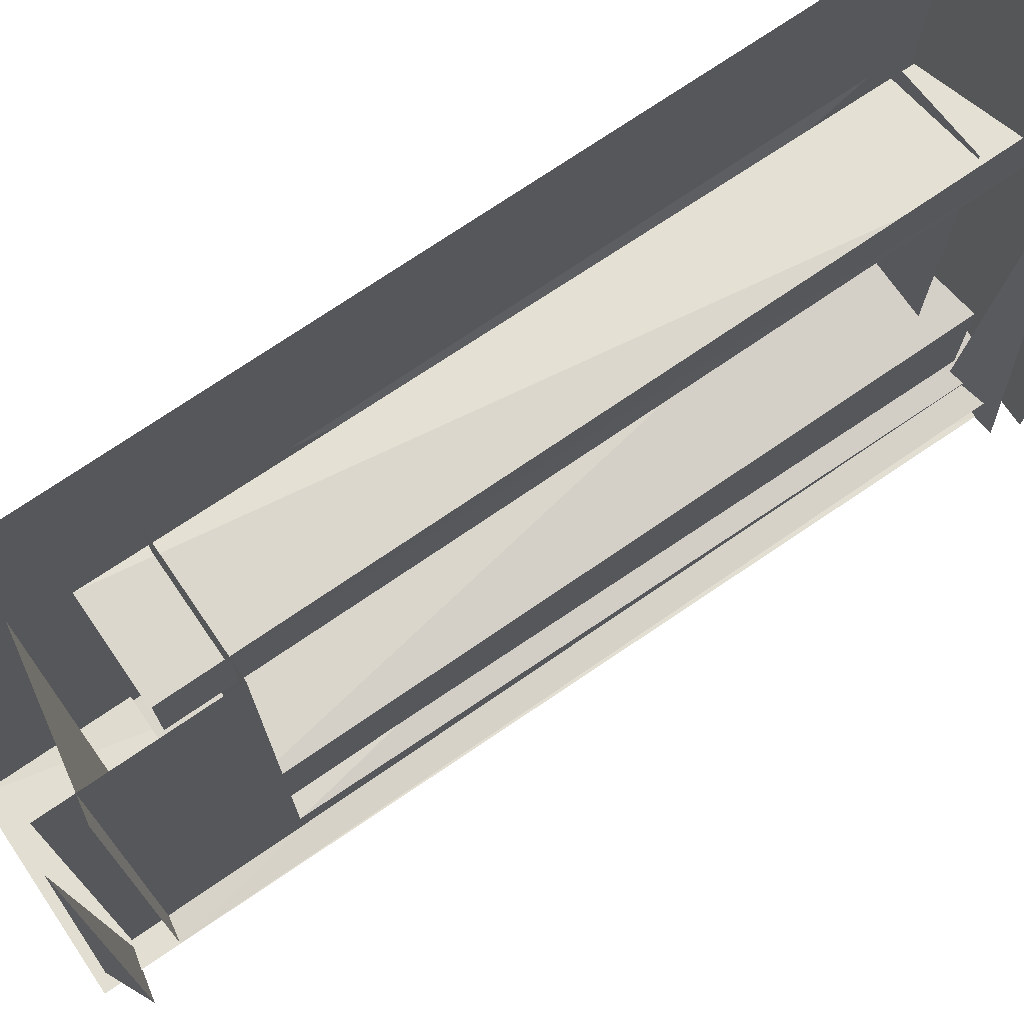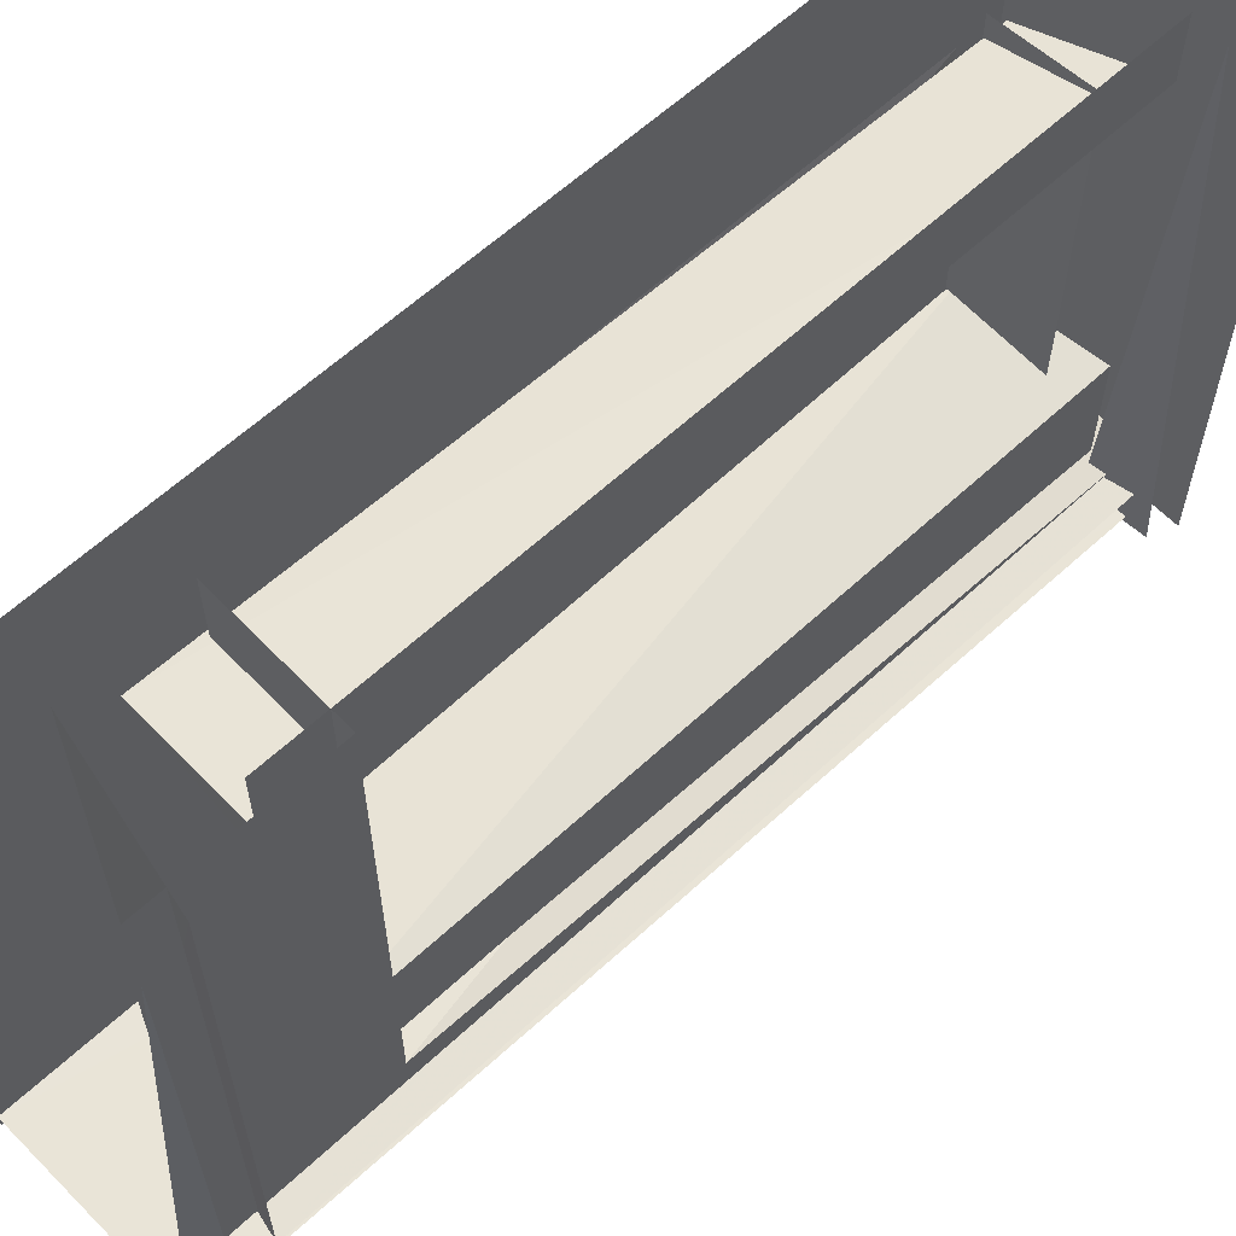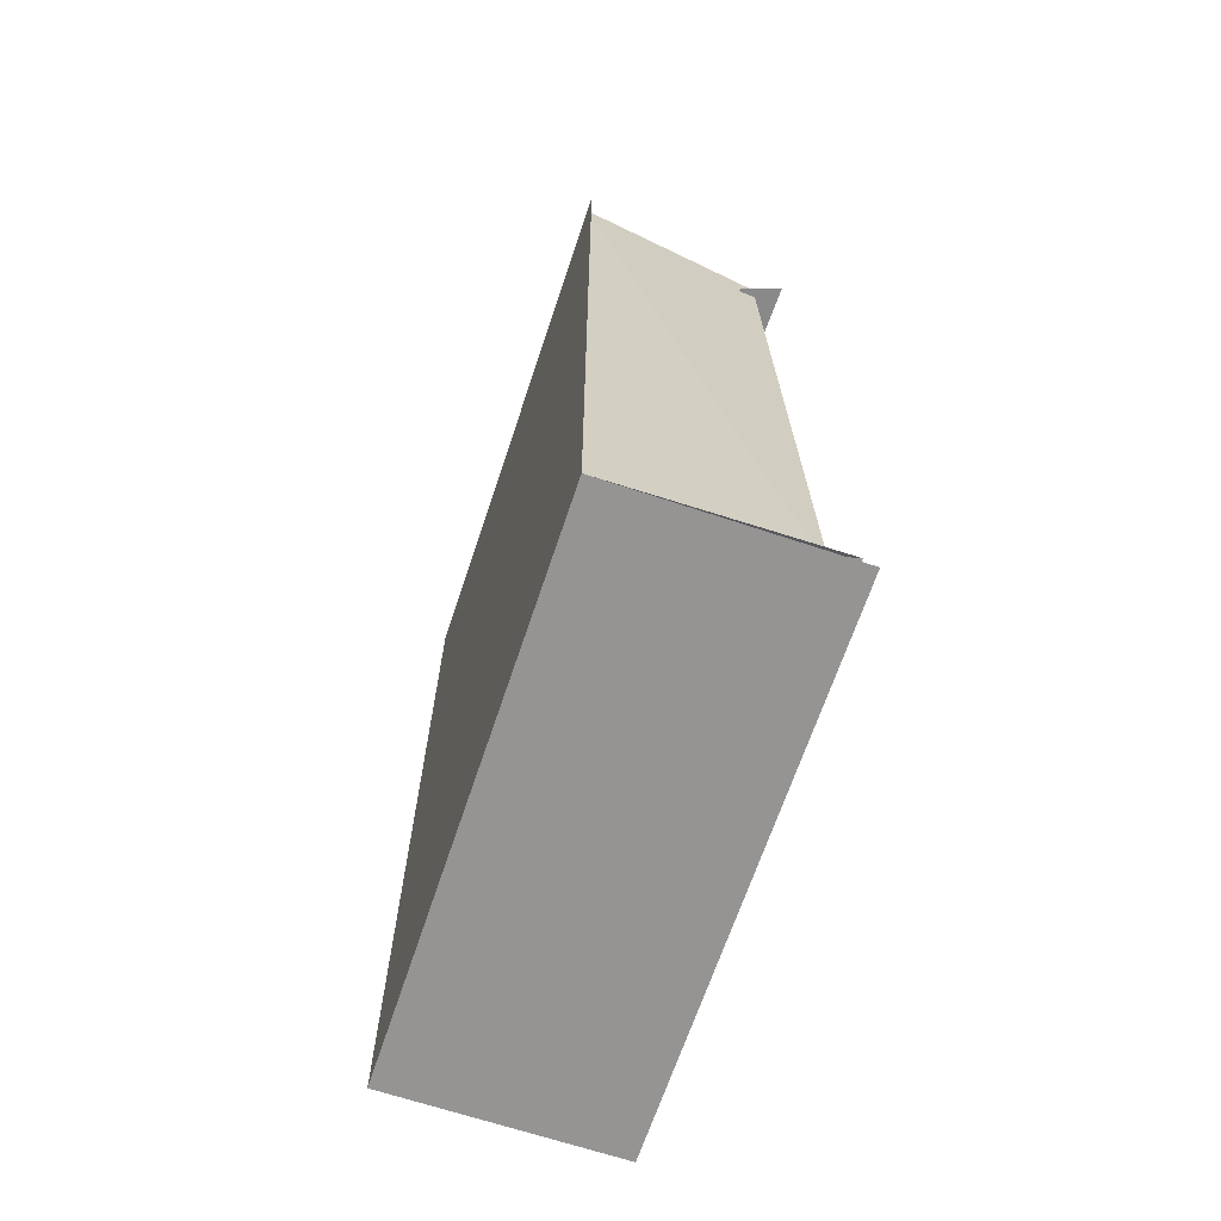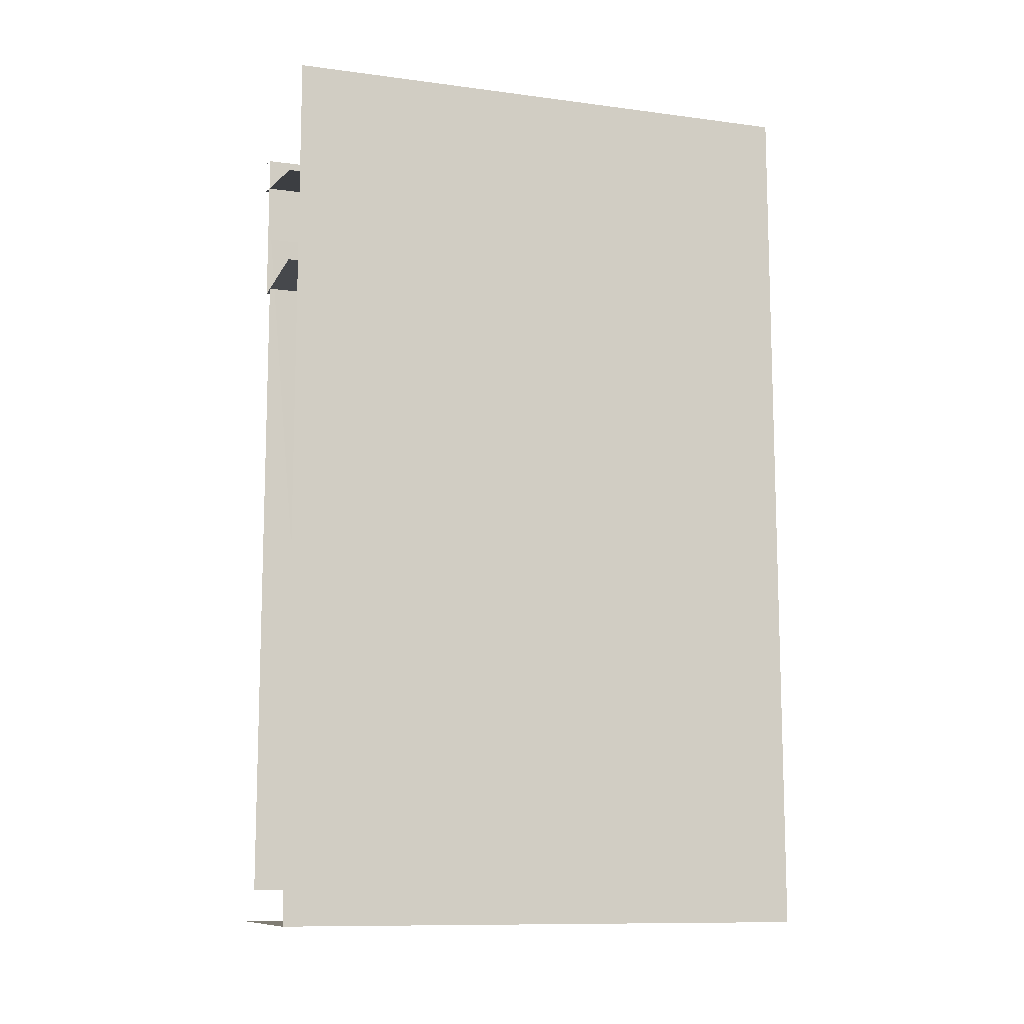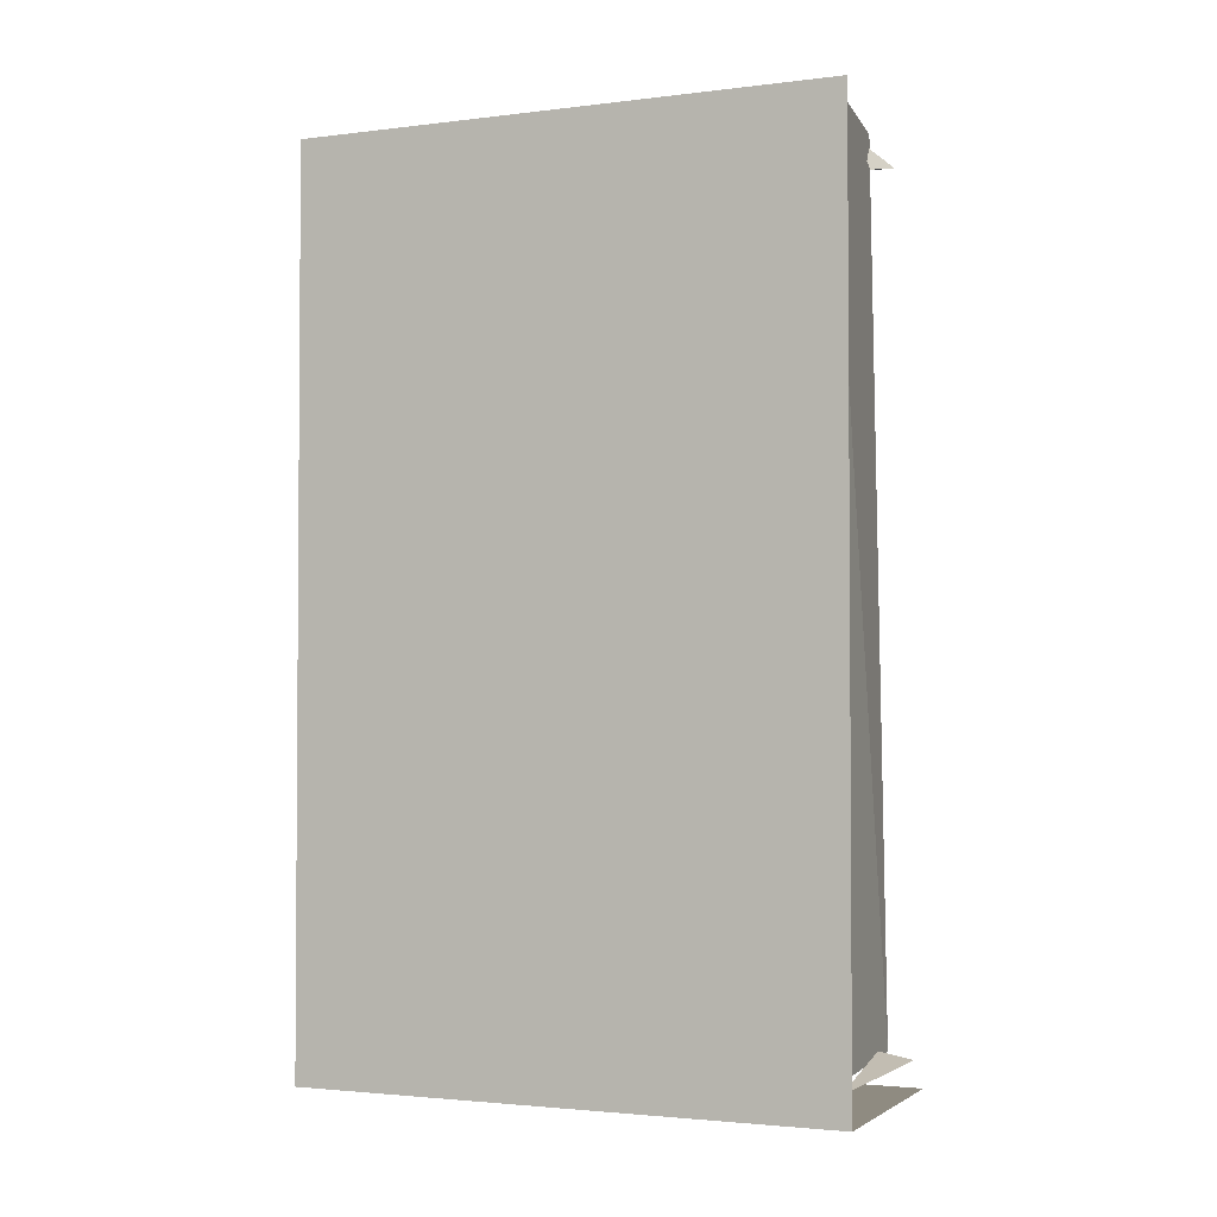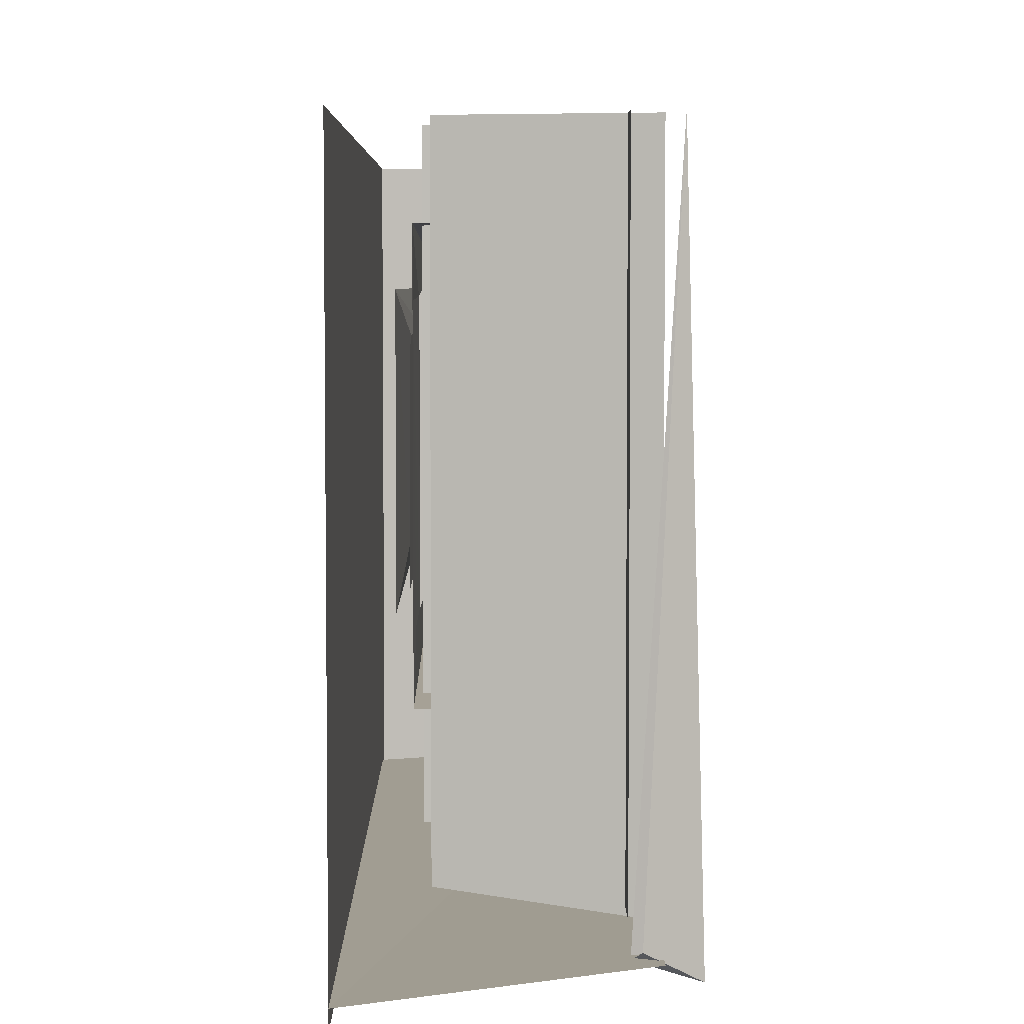
<metadata>
{"format":"obj","ext":"obj","renderer":"f3d","projection":"perspective","resolution":1024,"background":"white","views":[{"elev":72.8,"azim":-124.5,"up":"+Z"},{"elev":60.8,"azim":-133.5,"up":"+Z"},{"elev":-67.2,"azim":161.5,"up":"+Y"},{"elev":-11.0,"azim":72.0,"up":"+Y"},{"elev":-2.4,"azim":113.4,"up":"+Y"},{"elev":4.7,"azim":179.5,"up":"+Z"}]}
</metadata>
<code>
g
v 2053 1150 -1.064e+04
v 2100 1139 -1.063e+04
v 2094 1170 -1.062e+04
v 2069 1174 -1.009e+04
v 2073 1174 -1.028e+04
v 2073 1174 -1.054e+04
v 2081 1180 -1.065e+04
v 2081 1174 -1.008e+04
v 2077 251.9 -1.064e+04
v 2112 238.4 -1.063e+04
v 2061 242.1 -1.066e+04
v 2119 258.4 -1.064e+04
v 2078 1104 -1.061e+04
v 2078 246.2 -1.061e+04
v 2231 1075 -1.059e+04
v 2230 246.2 -1.059e+04
v 2102 1136 -1.06e+04
v 2102 222.7 -1.06e+04
v 2102 963.3 -1.057e+04
v 2239 963.3 -1.057e+04
v 2238 222.7 -1.057e+04
v 2262 836.7 -1.019e+04
v 2262 836.7 -1.044e+04
v 2255 684.2 -1.04e+04
v 2254 681.7 -1.023e+04
v 2254 407.4 -10398
v 2254 407.4 -10227
v 2262 302.4 -1.044e+04
v 2262 302.4 -1.019e+04
v 2251 641.9 -1.042e+04
v 2251 585.8 -1.042e+04
v 2123 248.7 -10149
v 2123 248.7 -1.048e+04
v 2123 248.7 -1.06e+04
v 2123 1027 -10149
v 2123 1027 -1.048e+04
v 2123 1027 -1.06e+04
v 2244 1027 -10149
v 2244 275.5 -1.017e+04
v 2244 275.5 -1.046e+04
v 2244 1027 -1.048e+04
v 2243 864.5 -1.043e+04
v 2244 850.6 -1.02e+04
v 2245 966.9 -1.02e+04
v 2243 967.2 -1.043e+04
v 2147 291.3 -1.015e+04
v 2147 291.3 -1.048e+04
v 2245 297.8 -1.015e+04
v 2245 297.8 -1.048e+04
v 2120 248.7 -1.049e+04
v 2120 1005 -1.049e+04
v 2120 248.7 -1.013e+04
v 2120 1005 -1.013e+04
v 2251 833.6 -1.024e+04
v 2251 833.6 -1.042e+04
v 2251 716.6 -1.042e+04
v 2251 716.6 -1.024e+04
v 2295 1180 -10665
v 2080 1180 -1.062e+04
v 2295 251.9 -1.065e+04
v 2295 1180 -1.065e+04
v 2295 213.1 -1.064e+04
v 2295 244.7 -1.065e+04
v 2295 222.8 -1.067e+04
v 2053 222.9 -10665
v 2067 1147 -1.008e+04
v 2090 250.3 -1.008e+04
v 2113 240.4 -1.008e+04
v 2078 1105 -1.008e+04
v 2231 1077 -1.008e+04
v 2102 964.5 -1.008e+04
v 2102 1136 -1.008e+04
v 2239 964.5 -1.008e+04
v 2123 248.7 -1.008e+04
v 2123 1027 -1.008e+04
v 2295 1180 -1.008e+04
v 2295 213.1 -1.067e+04
v 2295 213.1 -1.008e+04
v 2053 213.1 -1.008e+04
v 2295 213.1 -1.008e+04
v 2295 213.1 -1.067e+04
v 2053 213.1 -1.067e+04
g u2NEBuild2
f 3 2 1
f 13 16 15
f 19 21 20
f 22 24 25
f 25 26 27
f 27 28 29
f 27 22 25
f 23 26 24
f 36 34 33
f 32 38 39
f 36 40 41
f 44 42 43
f 38 45 44
f 41 42 45
f 43 38 44
f 48 47 46
f 54 56 57
f 23 28 26
f 27 29 22
f 26 28 27
f 25 24 26
f 22 23 24
f 17 18 19
f 9 61 60
f 12 63 11
f 2 66 1
f 11 67 12
f 69 15 70
f 71 17 19
f 19 73 71
f 74 75 32
f 75 35 32
f 3 1 66
f 19 20 73
f 71 72 17
f 13 15 69
f 59 61 9
f 54 55 56
f 48 49 47
f 38 41 45
f 44 45 42
f 38 43 39
f 42 41 40
f 36 33 40
f 32 35 38
f 36 37 34
f 18 21 19
f 14 16 13
g
f 58 78 77
f 79 82 81
f 79 81 80
f 76 78 58

</code>
